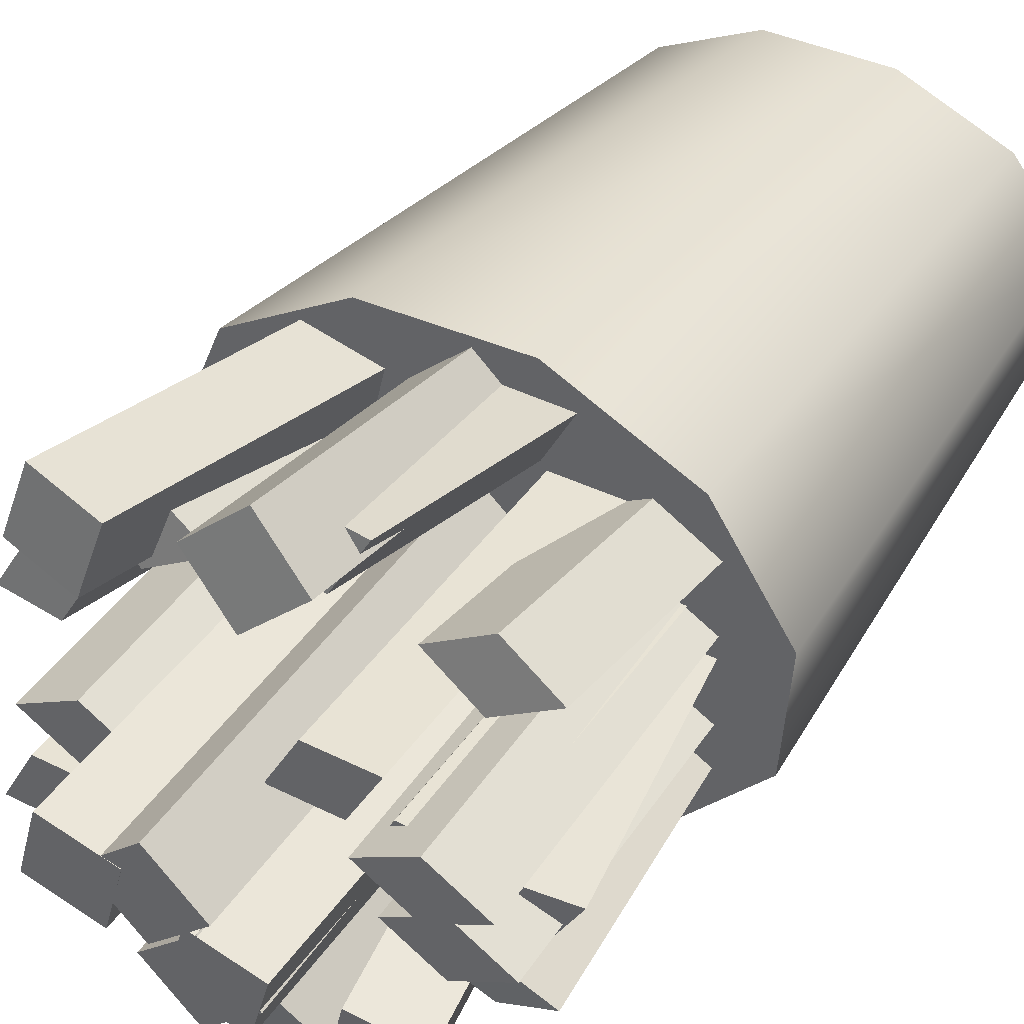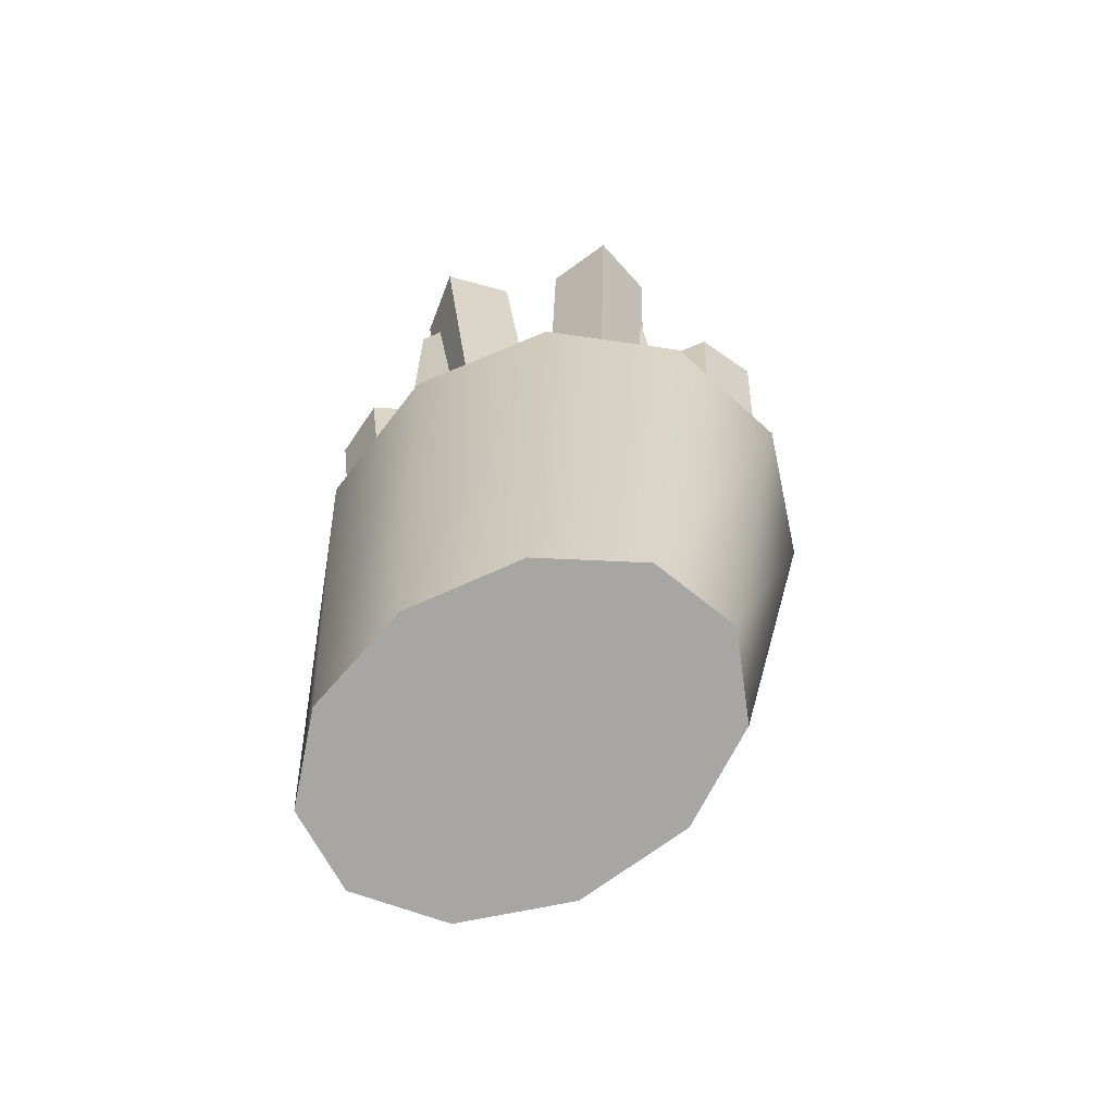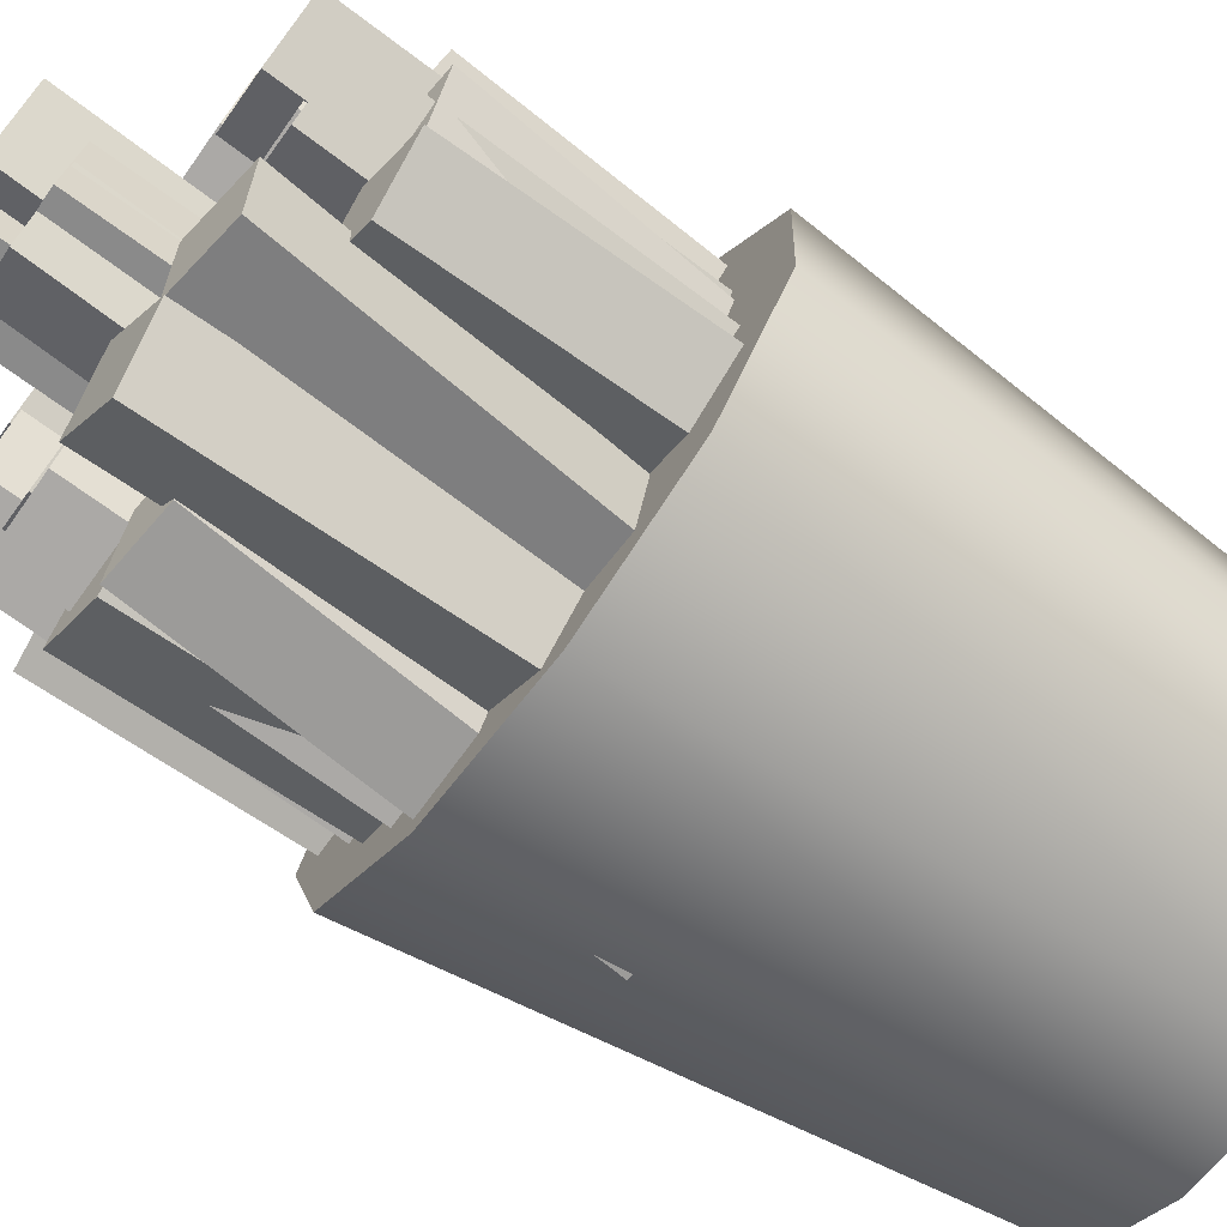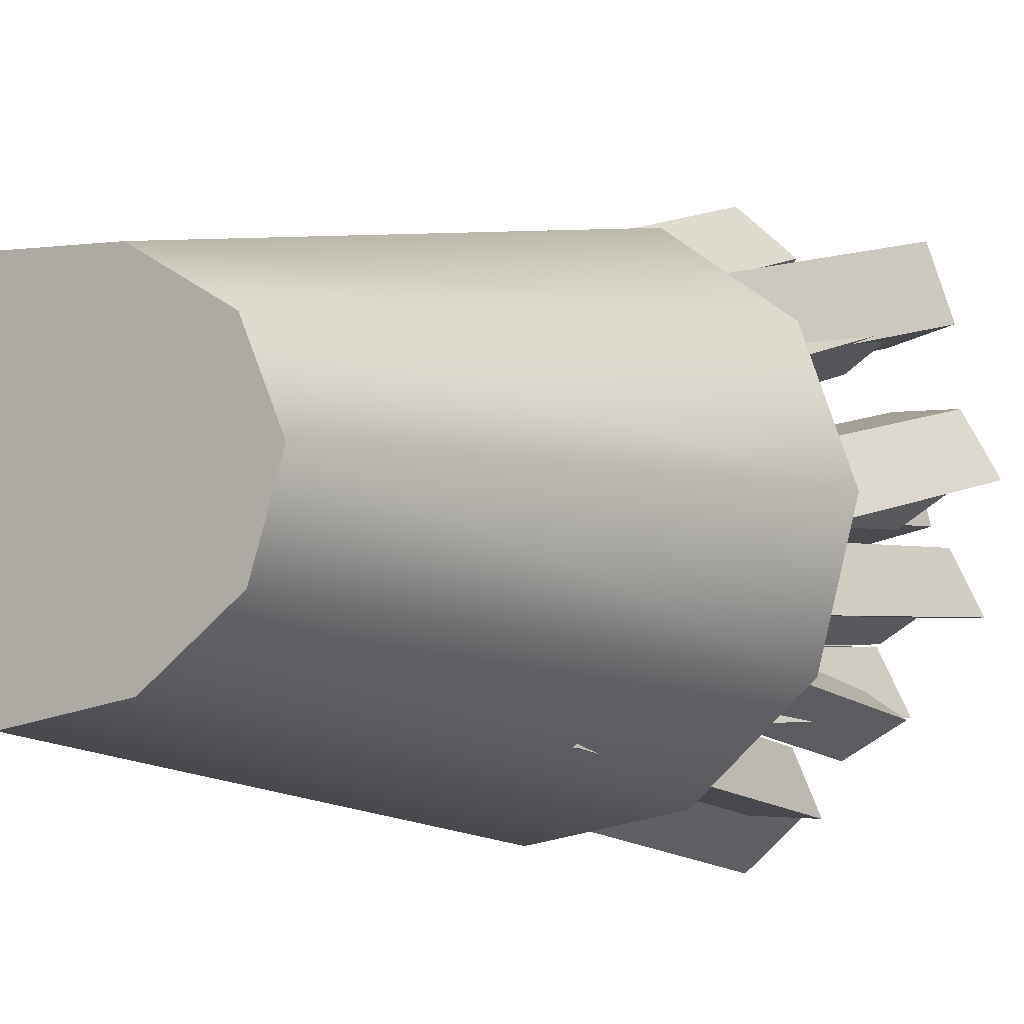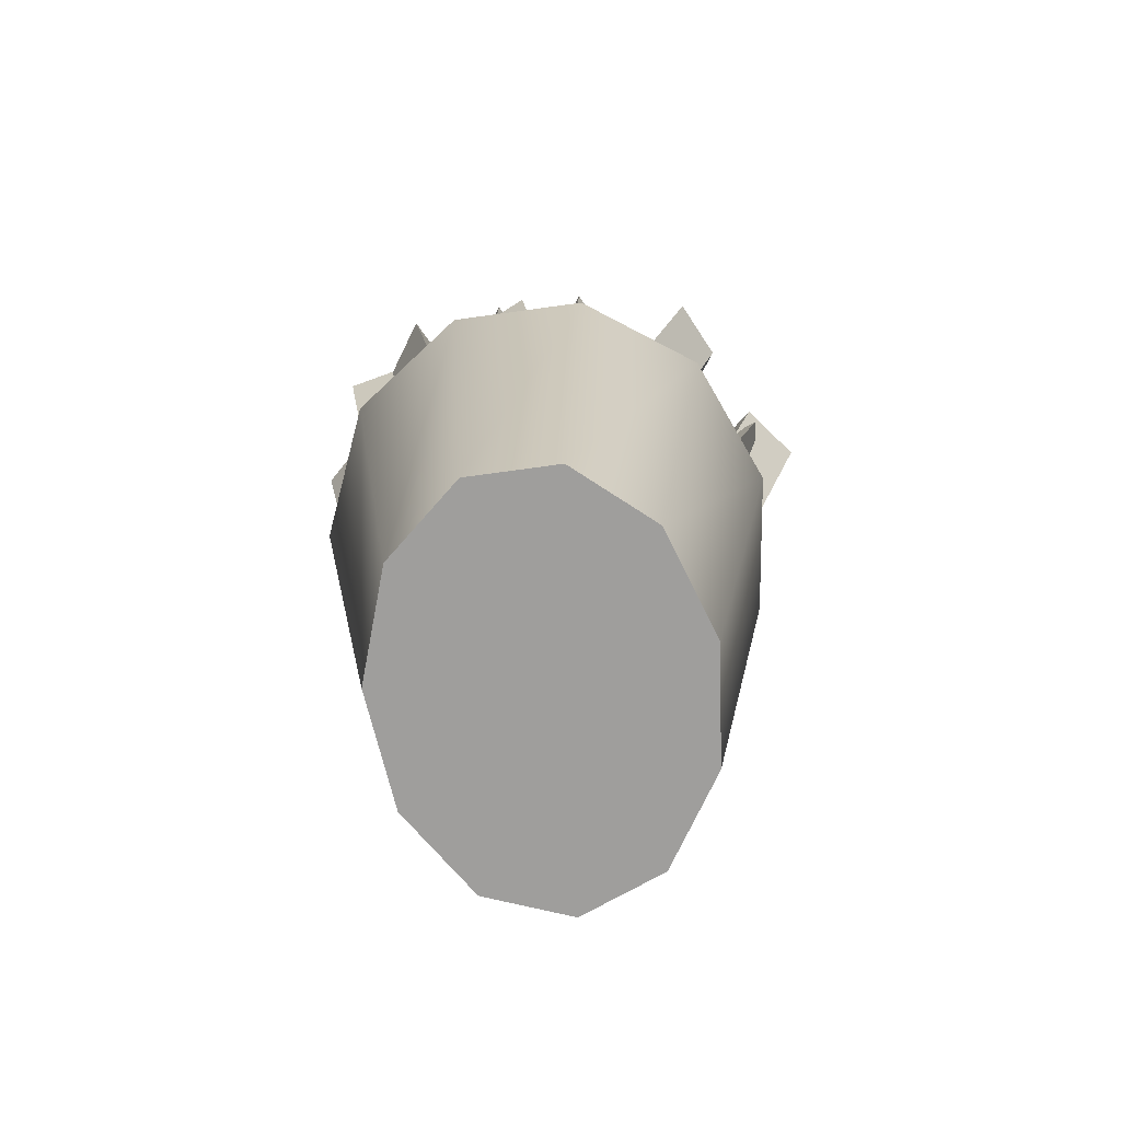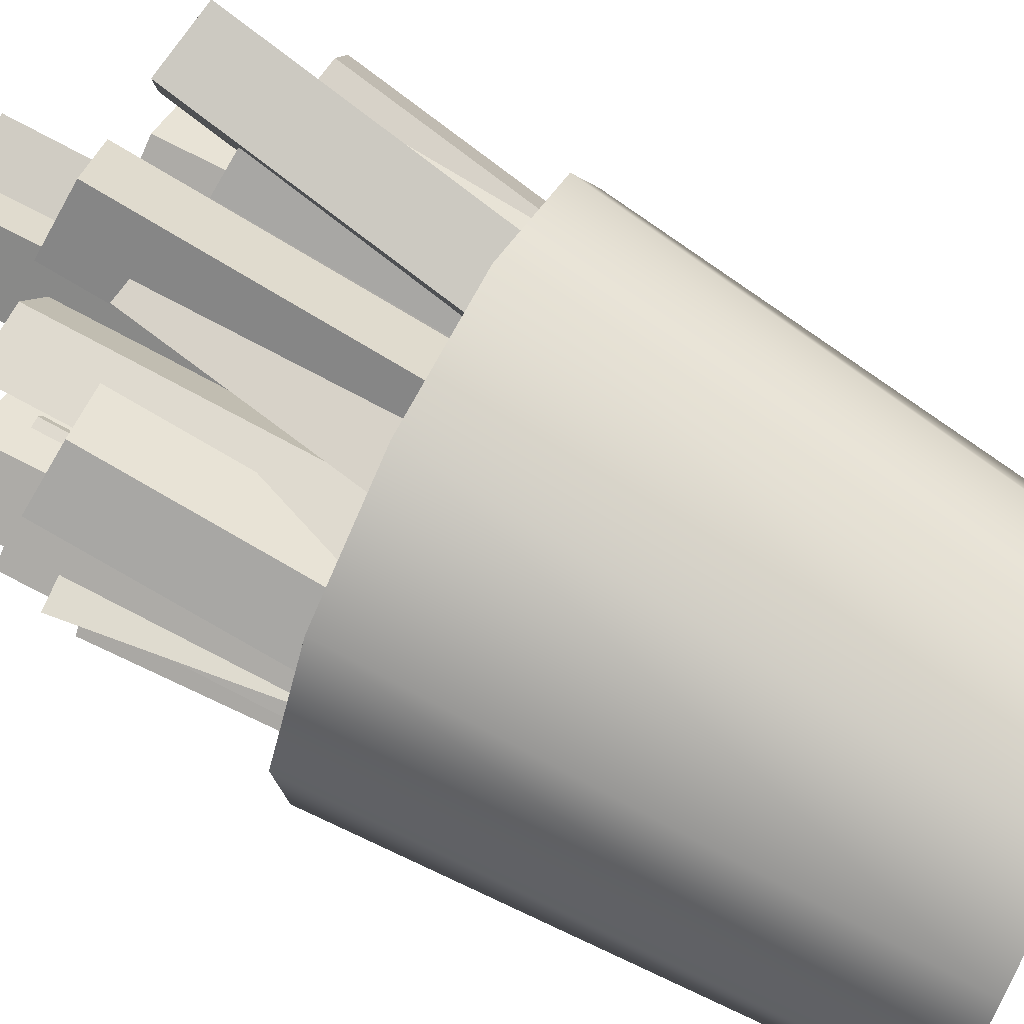
<metadata>
{"format":"obj","ext":"obj","renderer":"f3d","projection":"perspective","resolution":1024,"background":"white","views":[{"elev":43.6,"azim":-149.6,"up":"+Z"},{"elev":-73.3,"azim":26.2,"up":"+Y"},{"elev":-73.4,"azim":-126.4,"up":"+Z"},{"elev":-4.5,"azim":35.6,"up":"+Z"},{"elev":-70.9,"azim":-86.1,"up":"+Y"},{"elev":71.8,"azim":-62.8,"up":"+Z"}]}
</metadata>
<code>
g default
v 0.7781 4.542 11.07
v 0.3488 4.548 11.36
v -0.1909 4.548 11.39
v -0.6696 4.544 11.16
v -0.9354 4.535 10.73
v -0.9038 4.526 10.25
v -0.585 4.518 9.859
v -0.08003 4.515 9.69
v 0.4507 4.517 9.794
v 0.8386 4.524 10.14
v 0.9607 4.533 10.61
v 0.4977 2.627 10.9
v 0.1574 2.631 11.08
v -0.2737 2.631 11.1
v -0.6586 2.628 10.94
v -0.8752 2.622 10.66
v -0.8546 2.616 10.35
v -0.6034 2.611 10.1
v -0.2014 2.609 9.99
v 0.2238 2.611 10.06
v 0.5372 2.615 10.29
v 0.6394 2.621 10.6
v 0.4571 4.116 10.21
v 0.2572 4.112 10.33
v 0.4571 4.107 10.45
v 0.6569 4.112 10.33
v 0.4571 5.545 10.26
v 0.2572 5.541 10.38
v 0.4571 5.536 10.5
v 0.6569 5.541 10.38
v 0.4571 4.112 10.33
v 0.4571 5.541 10.38
v 0 3.488 9.935
v -0.1849 3.517 10.11
v -0 3.547 10.28
v 0.1849 3.517 10.11
v 0 5.538 9.588
v -0.1849 5.567 9.761
v -0 5.596 9.935
v 0.1849 5.567 9.761
v 0 3.517 10.11
v 0 5.567 9.761
v 0 3.793 10.02
v -0.1849 3.786 10.2
v -0 3.78 10.37
v 0.1849 3.786 10.2
v 0 5.87 10.1
v -0.1849 5.864 10.27
v -0 5.858 10.45
v 0.1849 5.864 10.27
v 0 3.786 10.2
v 0 5.864 10.27
v 0.4571 4.229 10.55
v 0.2572 4.224 10.67
v 0.4571 4.22 10.79
v 0.6569 4.224 10.67
v 0.4571 5.658 10.6
v 0.2572 5.654 10.72
v 0.4571 5.649 10.84
v 0.6569 5.654 10.72
v 0.4571 4.224 10.67
v 0.4571 5.654 10.72
v 0 3.579 10.73
v -0.1849 3.535 10.9
v -0 3.492 11.08
v 0.1849 3.535 10.9
v 0 5.593 11.25
v -0.1849 5.549 11.42
v -0 5.505 11.59
v 0.1849 5.549 11.42
v 0 3.535 10.9
v 0 5.549 11.42
v 0 3.957 10.53
v -0.1849 3.951 10.71
v -0 3.944 10.88
v 0.1849 3.951 10.71
v 0 6.034 10.6
v -0.1849 6.028 10.78
v -0 6.022 10.96
v 0.1849 6.028 10.78
v 0 3.951 10.71
v 0 6.028 10.78
v 0.4571 3.969 10.69
v 0.2572 3.939 10.8
v 0.4571 3.909 10.92
v 0.6569 3.939 10.8
v 0.4571 5.354 11.03
v 0.2572 5.324 11.15
v 0.4571 5.294 11.26
v 0.6569 5.324 11.15
v 0.4571 3.939 10.8
v 0.4571 5.324 11.15
v -0.5181 4.116 10.21
v -0.7179 4.112 10.33
v -0.5181 4.107 10.45
v -0.3182 4.112 10.33
v -0.5181 5.545 10.26
v -0.7179 5.541 10.38
v -0.5181 5.536 10.5
v -0.3182 5.541 10.38
v -0.5181 4.112 10.33
v -0.5181 5.541 10.38
v 0.08331 3.957 10.52
v 0.01945 3.951 10.77
v 0.2694 3.944 10.82
v 0.3332 3.951 10.57
v 0.1225 6.034 10.59
v 0.0586 6.028 10.83
v 0.3085 6.022 10.88
v 0.3724 6.028 10.64
v 0.1763 3.951 10.67
v 0.2155 6.028 10.74
v -0.5253 4.116 10.53
v -0.6326 4.112 10.73
v -0.4008 4.107 10.73
v -0.2935 4.112 10.52
v -0.4991 5.545 10.57
v -0.6064 5.541 10.77
v -0.3746 5.536 10.77
v -0.2673 5.541 10.56
v -0.4631 4.112 10.63
v -0.4369 5.541 10.67
v -0.5181 3.969 10.69
v -0.7179 3.939 10.8
v -0.5181 3.909 10.92
v -0.3182 3.939 10.8
v -0.5181 5.354 11.03
v -0.7179 5.324 11.15
v -0.5181 5.294 11.26
v -0.3182 5.324 11.15
v -0.5181 3.939 10.8
v -0.5181 5.324 11.15
v -0.5181 3.906 10.15
v -0.7179 3.926 10.27
v -0.5181 3.947 10.39
v -0.3182 3.926 10.27
v -0.5181 5.316 9.921
v -0.7179 5.336 10.04
v -0.5181 5.357 10.15
v -0.3182 5.336 10.04
v -0.5181 3.926 10.27
v -0.5181 5.336 10.04
v 0.5546 3.969 10.42
v 0.4454 3.939 10.62
v 0.6752 3.909 10.61
v 0.7844 3.939 10.41
v 0.7372 5.354 10.71
v 0.628 5.324 10.91
v 0.8579 5.294 10.9
v 0.9671 5.324 10.7
v 0.6149 3.939 10.51
v 0.7975 5.324 10.8
v -0.5559 3.906 10.48
v -0.664 3.926 10.68
v -0.4331 3.947 10.67
v -0.3249 3.926 10.47
v -0.6789 5.316 10.28
v -0.787 5.336 10.48
v -0.5561 5.357 10.48
v -0.4479 5.336 10.27
v -0.4945 3.926 10.58
v -0.6175 5.336 10.38
v -0.2728 3.969 10.93
v -0.382 3.939 11.13
v -0.1521 3.909 11.12
v -0.04291 3.939 10.92
v -0.09017 5.354 11.22
v -0.1994 5.324 11.43
v 0.03052 5.294 11.42
v 0.1397 5.324 11.21
v -0.2124 3.939 11.03
v -0.02982 5.324 11.32
v 0.4571 3.906 10.15
v 0.2572 3.926 10.27
v 0.4571 3.947 10.39
v 0.6569 3.926 10.27
v 0.4571 5.316 9.921
v 0.2572 5.336 10.04
v 0.4571 5.357 10.15
v 0.6569 5.336 10.04
v 0.4571 3.926 10.27
v 0.4571 5.336 10.04
v 0.2715 3.906 9.961
v 0.1633 3.926 10.17
v 0.3943 3.947 10.16
v 0.5024 3.926 9.954
v 0.1485 5.316 9.764
v 0.04034 5.336 9.968
v 0.2713 5.357 9.961
v 0.3794 5.336 9.757
v 0.3329 3.926 10.06
v 0.2099 5.336 9.862
v 0.302 4.116 10.01
v 0.1948 4.112 10.22
v 0.4265 4.107 10.21
v 0.5338 4.112 10
v 0.3282 5.545 10.05
v 0.221 5.541 10.26
v 0.4527 5.536 10.25
v 0.56 5.541 10.05
v 0.3643 4.112 10.11
v 0.3905 5.541 10.15
v -0.1861 3.793 10.09
v -0.25 3.786 10.34
v -5.7e-05 3.78 10.39
v 0.06381 3.786 10.14
v -0.147 5.87 10.15
v -0.2108 5.864 10.4
v 0.03909 5.858 10.45
v 0.103 5.864 10.21
v -0.09309 3.786 10.24
v -0.05393 5.864 10.3
v -0.5181 4.229 10.55
v -0.7179 4.224 10.67
v -0.5181 4.22 10.79
v -0.3182 4.224 10.67
v -0.5181 5.658 10.6
v -0.7179 5.654 10.72
v -0.5181 5.649 10.84
v -0.3182 5.654 10.72
v -0.5181 4.224 10.67
v -0.5181 5.654 10.72
v -0.345 4.229 10.82
v -0.4523 4.224 11.02
v -0.2205 4.22 11.01
v -0.1132 4.224 10.81
v -0.3188 5.658 10.86
v -0.4261 5.654 11.06
v -0.1943 5.649 11.06
v -0.08703 5.654 10.85
v -0.2828 4.224 10.92
v -0.2566 5.654 10.96
v 0.4823 4.229 10.3
v 0.3751 4.224 10.5
v 0.6068 4.22 10.5
v 0.7141 4.224 10.29
v 0.5085 5.658 10.34
v 0.4012 5.654 10.55
v 0.633 5.649 10.54
v 0.7403 5.654 10.34
v 0.5446 4.224 10.4
v 0.5708 5.654 10.44
v 0.1912 3.579 10.7
v 0.1245 3.535 10.94
v 0.3716 3.492 10.99
v 0.4383 3.535 10.74
v 0.4642 5.593 11.13
v 0.3974 5.549 11.38
v 0.6445 5.505 11.42
v 0.7112 5.549 11.18
v 0.2814 3.535 10.84
v 0.5543 5.549 11.28
v -0.2318 3.488 10.02
v -0.2969 3.517 10.26
v -0.04827 3.547 10.31
v 0.01685 3.517 10.07
v -0.4156 5.538 9.723
v -0.4807 5.567 9.968
v -0.2321 5.596 10.02
v -0.1669 5.567 9.773
v -0.14 3.517 10.17
v -0.3238 5.567 9.87
g pasted__pCone2
f 1 2 13 12
f 2 3 14 13
f 3 4 15 14
f 4 5 16 15
f 5 6 17 16
f 6 7 18 17
f 7 8 19 18
f 8 9 20 19
f 9 10 21 20
f 10 11 22 21
f 11 1 12 22
f 1 11 10 9 8 7 6 5 4 3 2
f 13 14 15 16 17 18 19 20 21 22 12
f 23 24 28 27
f 24 25 29 28
f 25 26 30 29
f 26 23 27 30
f 24 23 31
f 25 24 31
f 26 25 31
f 23 26 31
f 27 28 32
f 28 29 32
f 29 30 32
f 30 27 32
f 33 34 38 37
f 34 35 39 38
f 35 36 40 39
f 36 33 37 40
f 34 33 41
f 35 34 41
f 36 35 41
f 33 36 41
f 37 38 42
f 38 39 42
f 39 40 42
f 40 37 42
f 43 44 48 47
f 44 45 49 48
f 45 46 50 49
f 46 43 47 50
f 44 43 51
f 45 44 51
f 46 45 51
f 43 46 51
f 47 48 52
f 48 49 52
f 49 50 52
f 50 47 52
f 53 54 58 57
f 54 55 59 58
f 55 56 60 59
f 56 53 57 60
f 54 53 61
f 55 54 61
f 56 55 61
f 53 56 61
f 57 58 62
f 58 59 62
f 59 60 62
f 60 57 62
f 63 64 68 67
f 64 65 69 68
f 65 66 70 69
f 66 63 67 70
f 64 63 71
f 65 64 71
f 66 65 71
f 63 66 71
f 67 68 72
f 68 69 72
f 69 70 72
f 70 67 72
f 73 74 78 77
f 74 75 79 78
f 75 76 80 79
f 76 73 77 80
f 74 73 81
f 75 74 81
f 76 75 81
f 73 76 81
f 77 78 82
f 78 79 82
f 79 80 82
f 80 77 82
f 83 84 88 87
f 84 85 89 88
f 85 86 90 89
f 86 83 87 90
f 84 83 91
f 85 84 91
f 86 85 91
f 83 86 91
f 87 88 92
f 88 89 92
f 89 90 92
f 90 87 92
f 93 94 98 97
f 94 95 99 98
f 95 96 100 99
f 96 93 97 100
f 94 93 101
f 95 94 101
f 96 95 101
f 93 96 101
f 97 98 102
f 98 99 102
f 99 100 102
f 100 97 102
f 103 104 108 107
f 104 105 109 108
f 105 106 110 109
f 106 103 107 110
f 104 103 111
f 105 104 111
f 106 105 111
f 103 106 111
f 107 108 112
f 108 109 112
f 109 110 112
f 110 107 112
f 113 114 118 117
f 114 115 119 118
f 115 116 120 119
f 116 113 117 120
f 114 113 121
f 115 114 121
f 116 115 121
f 113 116 121
f 117 118 122
f 118 119 122
f 119 120 122
f 120 117 122
f 123 124 128 127
f 124 125 129 128
f 125 126 130 129
f 126 123 127 130
f 124 123 131
f 125 124 131
f 126 125 131
f 123 126 131
f 127 128 132
f 128 129 132
f 129 130 132
f 130 127 132
f 133 134 138 137
f 134 135 139 138
f 135 136 140 139
f 136 133 137 140
f 134 133 141
f 135 134 141
f 136 135 141
f 133 136 141
f 137 138 142
f 138 139 142
f 139 140 142
f 140 137 142
f 143 144 148 147
f 144 145 149 148
f 145 146 150 149
f 146 143 147 150
f 144 143 151
f 145 144 151
f 146 145 151
f 143 146 151
f 147 148 152
f 148 149 152
f 149 150 152
f 150 147 152
f 153 154 158 157
f 154 155 159 158
f 155 156 160 159
f 156 153 157 160
f 154 153 161
f 155 154 161
f 156 155 161
f 153 156 161
f 157 158 162
f 158 159 162
f 159 160 162
f 160 157 162
f 163 164 168 167
f 164 165 169 168
f 165 166 170 169
f 166 163 167 170
f 164 163 171
f 165 164 171
f 166 165 171
f 163 166 171
f 167 168 172
f 168 169 172
f 169 170 172
f 170 167 172
f 173 174 178 177
f 174 175 179 178
f 175 176 180 179
f 176 173 177 180
f 174 173 181
f 175 174 181
f 176 175 181
f 173 176 181
f 177 178 182
f 178 179 182
f 179 180 182
f 180 177 182
f 183 184 188 187
f 184 185 189 188
f 185 186 190 189
f 186 183 187 190
f 184 183 191
f 185 184 191
f 186 185 191
f 183 186 191
f 187 188 192
f 188 189 192
f 189 190 192
f 190 187 192
f 193 194 198 197
f 194 195 199 198
f 195 196 200 199
f 196 193 197 200
f 194 193 201
f 195 194 201
f 196 195 201
f 193 196 201
f 197 198 202
f 198 199 202
f 199 200 202
f 200 197 202
f 203 204 208 207
f 204 205 209 208
f 205 206 210 209
f 206 203 207 210
f 204 203 211
f 205 204 211
f 206 205 211
f 203 206 211
f 207 208 212
f 208 209 212
f 209 210 212
f 210 207 212
f 213 214 218 217
f 214 215 219 218
f 215 216 220 219
f 216 213 217 220
f 214 213 221
f 215 214 221
f 216 215 221
f 213 216 221
f 217 218 222
f 218 219 222
f 219 220 222
f 220 217 222
f 223 224 228 227
f 224 225 229 228
f 225 226 230 229
f 226 223 227 230
f 224 223 231
f 225 224 231
f 226 225 231
f 223 226 231
f 227 228 232
f 228 229 232
f 229 230 232
f 230 227 232
f 233 234 238 237
f 234 235 239 238
f 235 236 240 239
f 236 233 237 240
f 234 233 241
f 235 234 241
f 236 235 241
f 233 236 241
f 237 238 242
f 238 239 242
f 239 240 242
f 240 237 242
f 243 244 248 247
f 244 245 249 248
f 245 246 250 249
f 246 243 247 250
f 244 243 251
f 245 244 251
f 246 245 251
f 243 246 251
f 247 248 252
f 248 249 252
f 249 250 252
f 250 247 252
f 253 254 258 257
f 254 255 259 258
f 255 256 260 259
f 256 253 257 260
f 254 253 261
f 255 254 261
f 256 255 261
f 253 256 261
f 257 258 262
f 258 259 262
f 259 260 262
f 260 257 262

</code>
